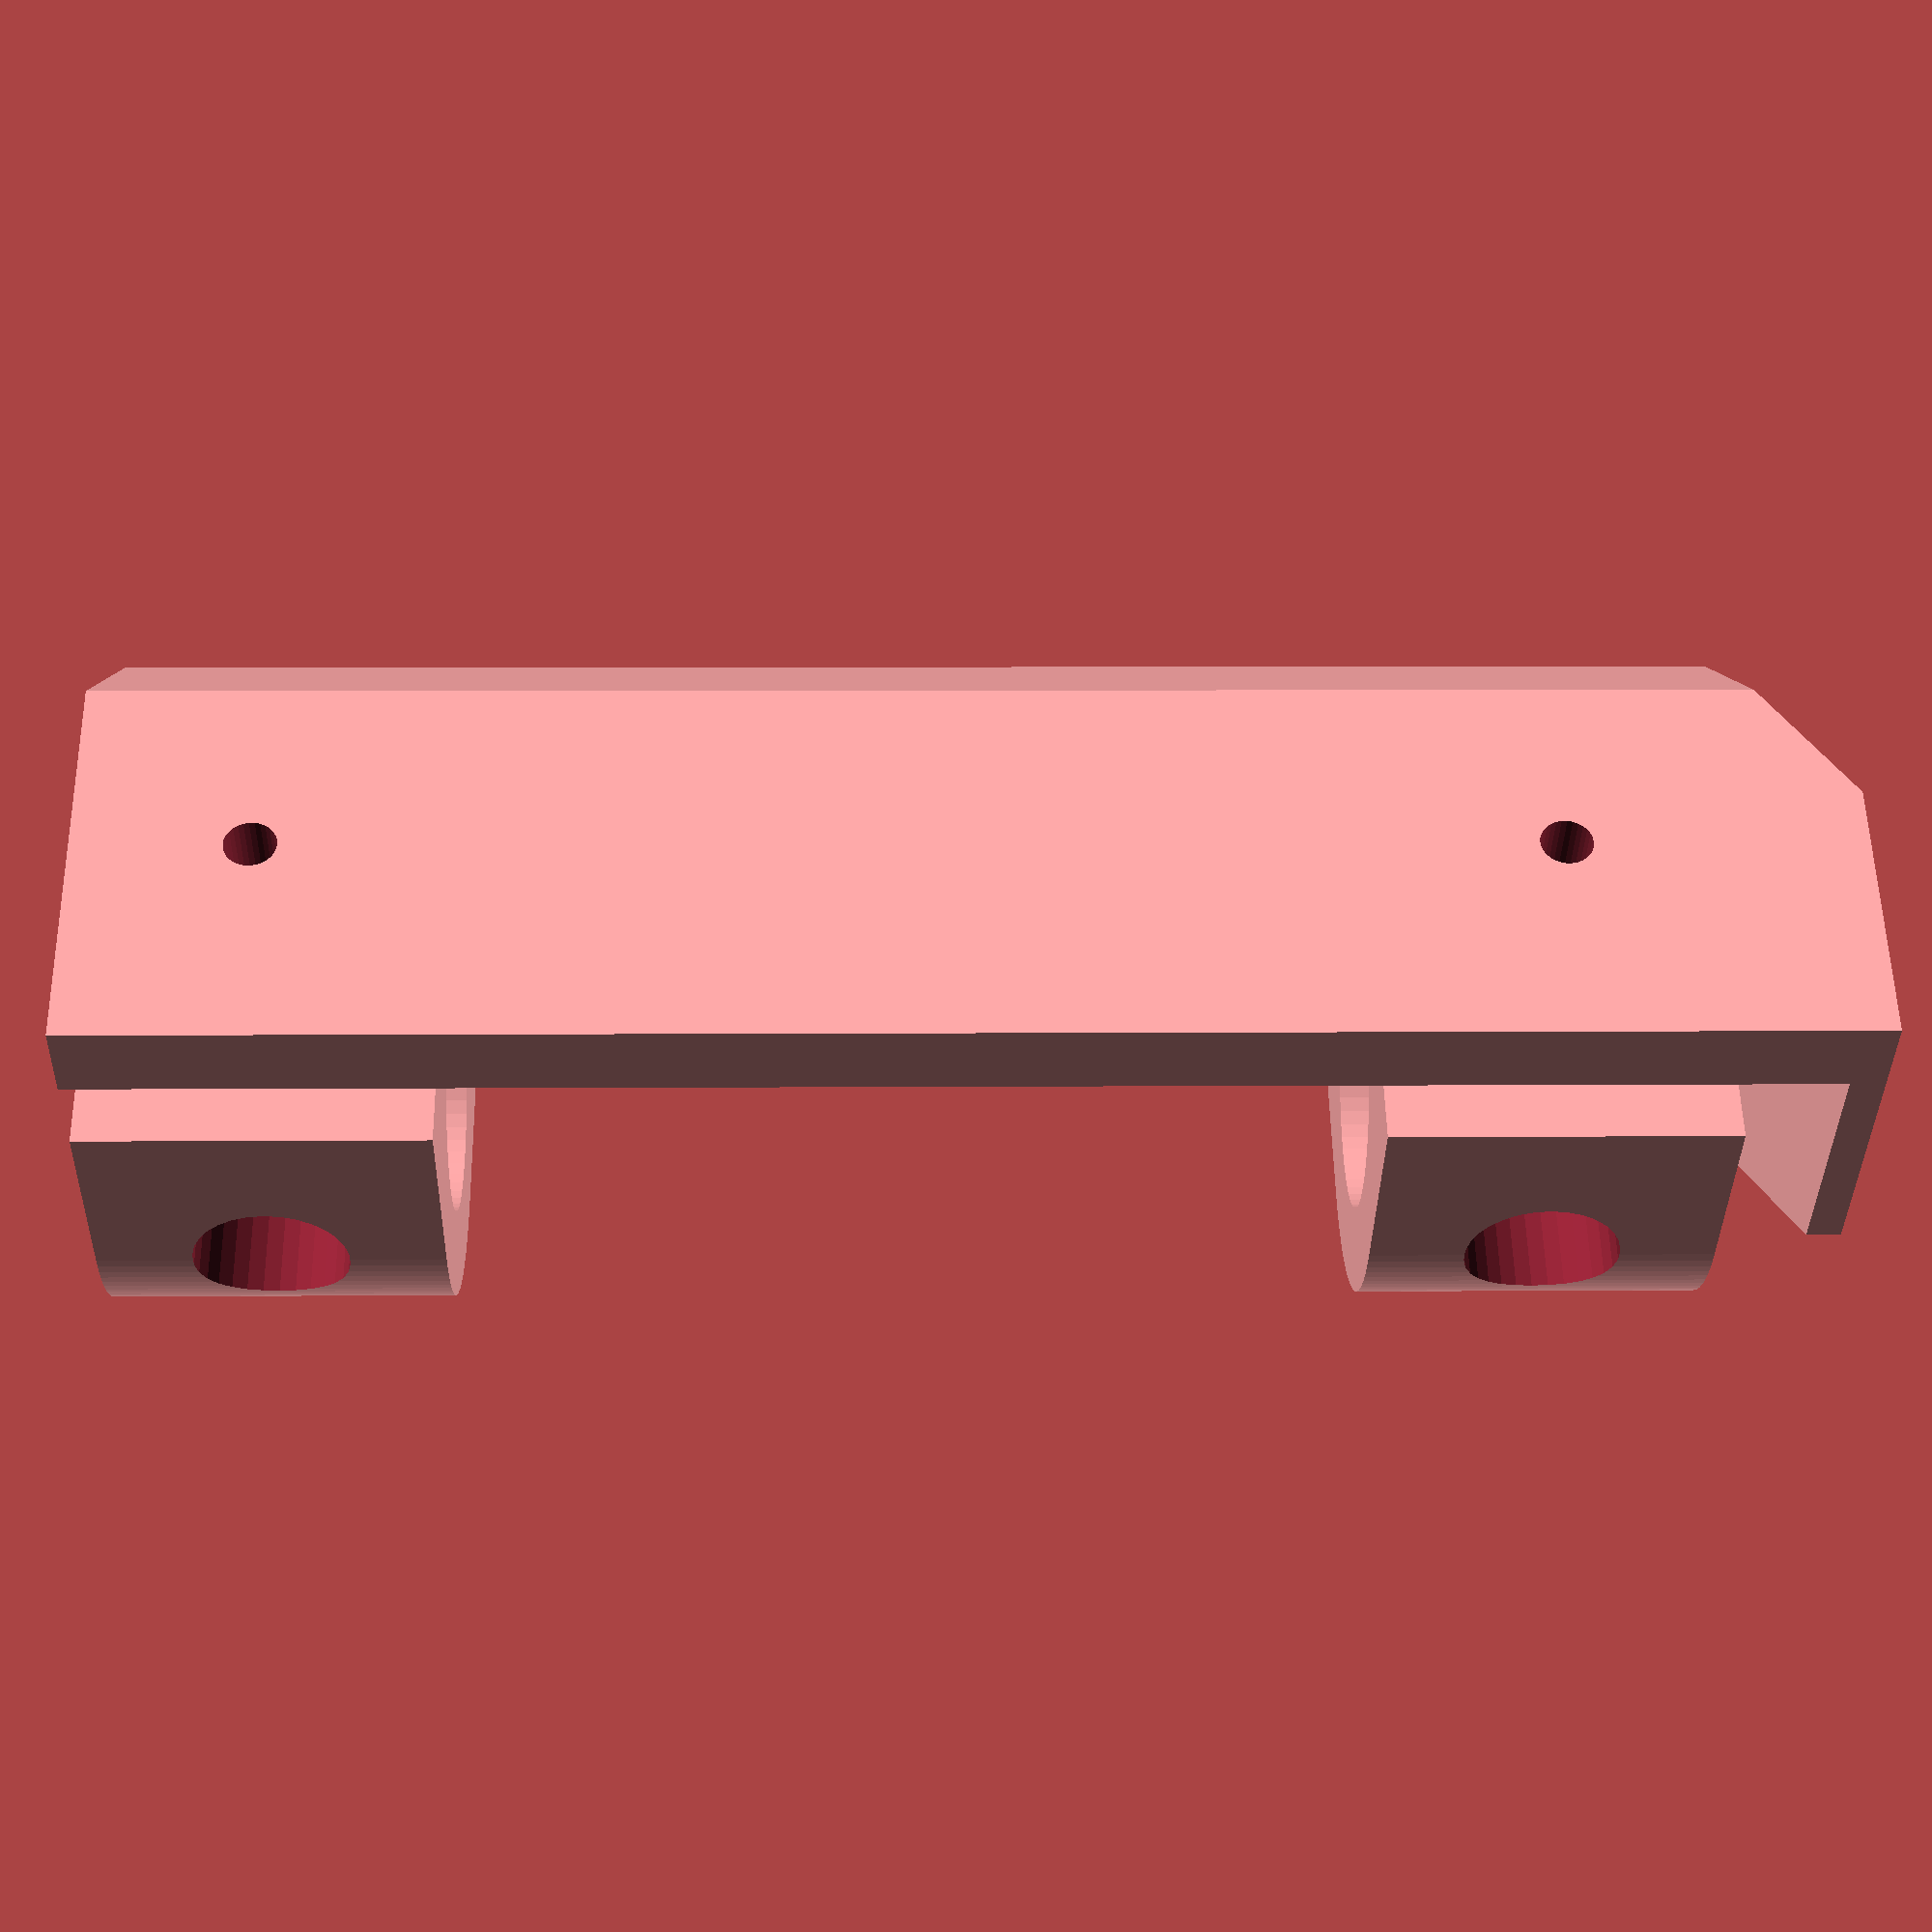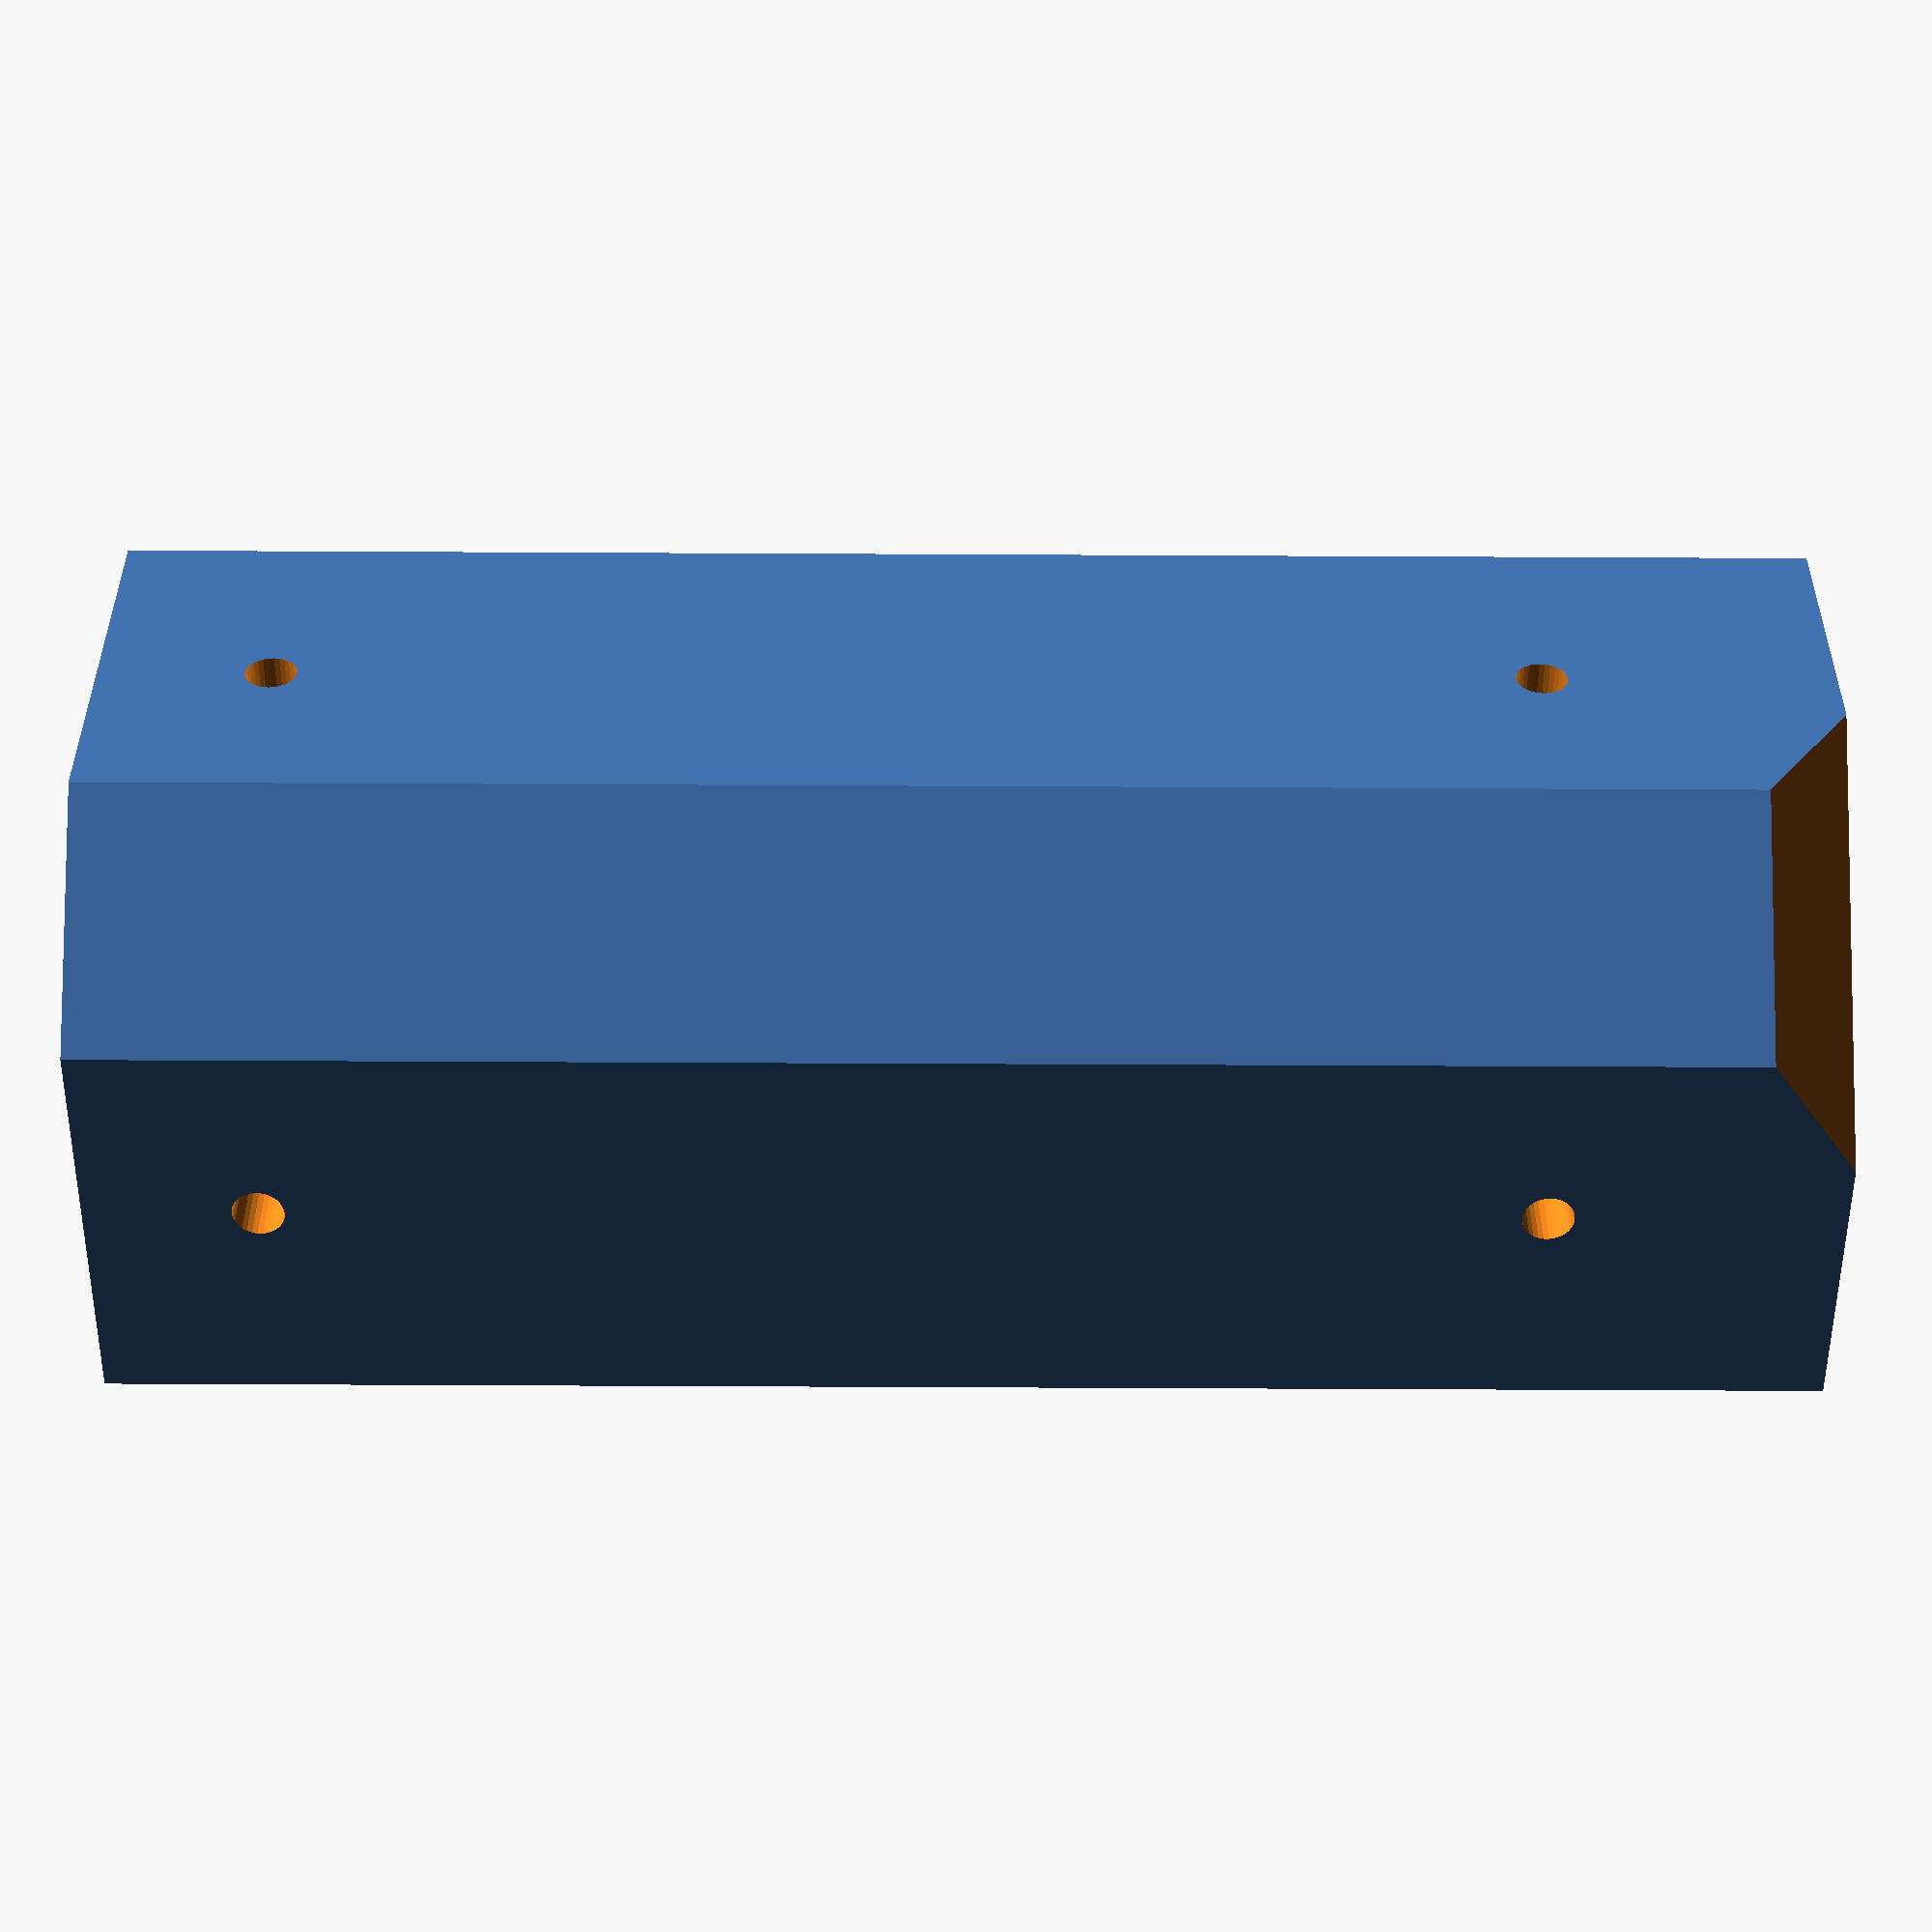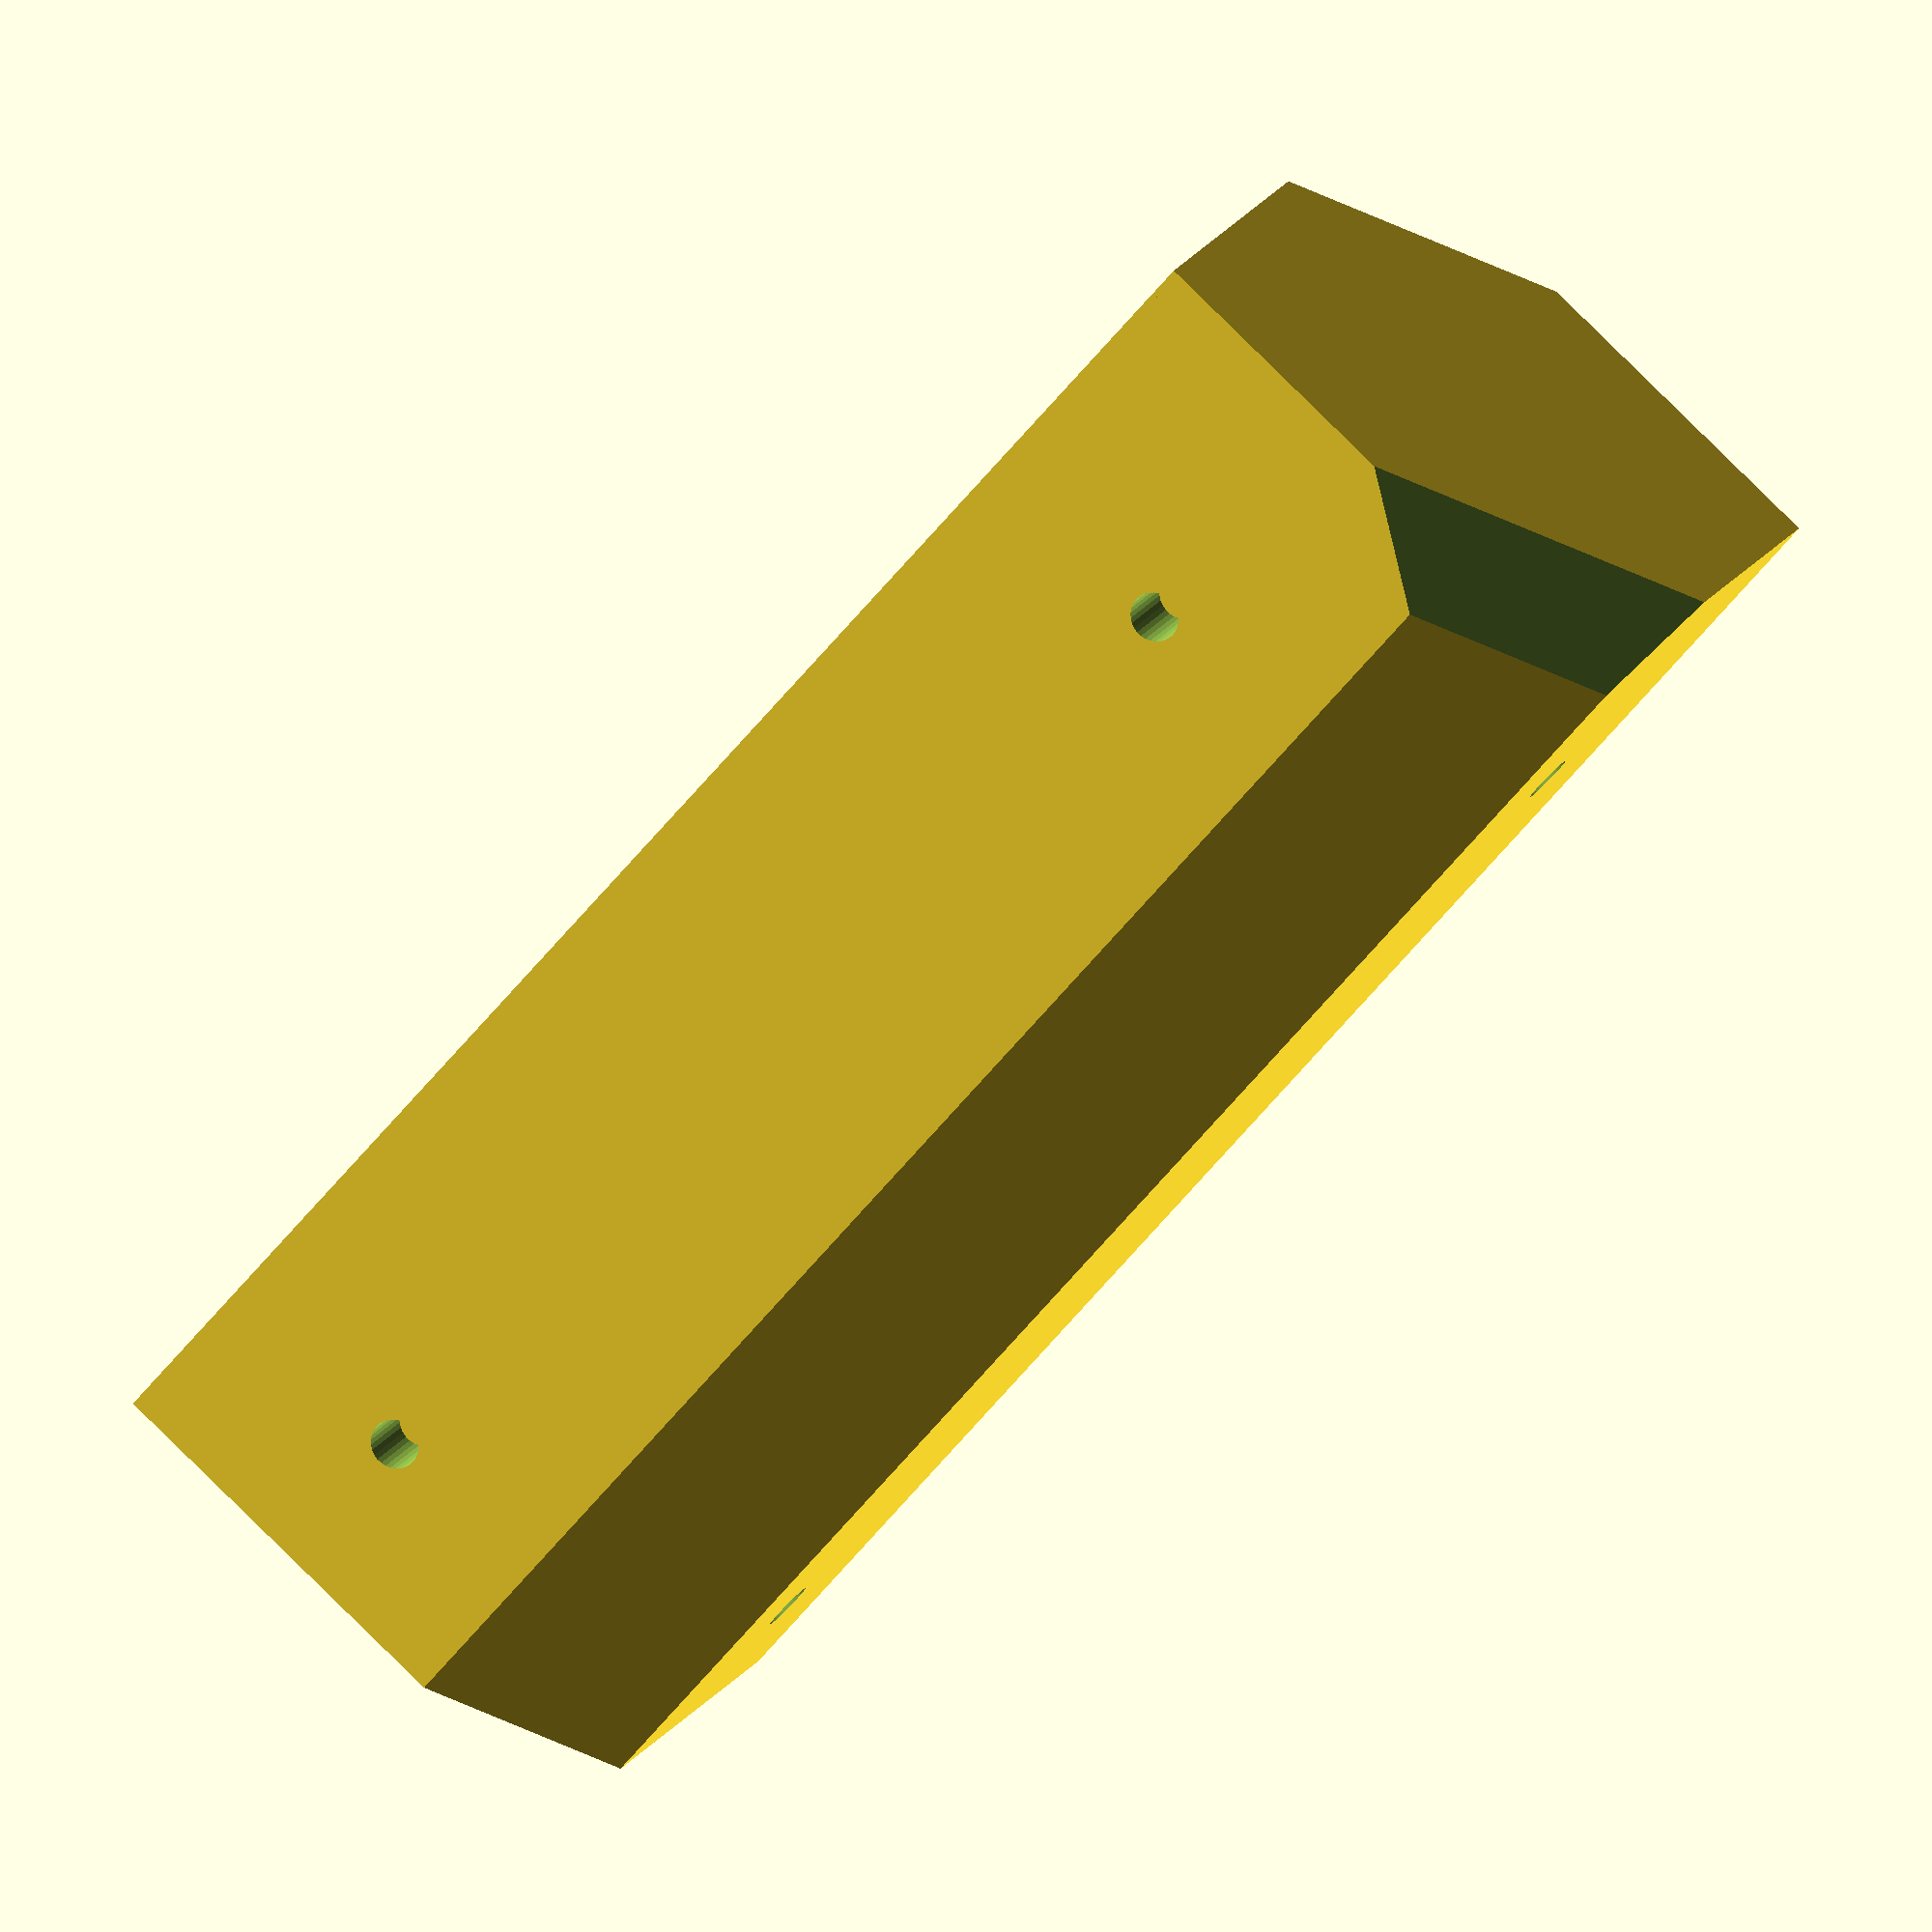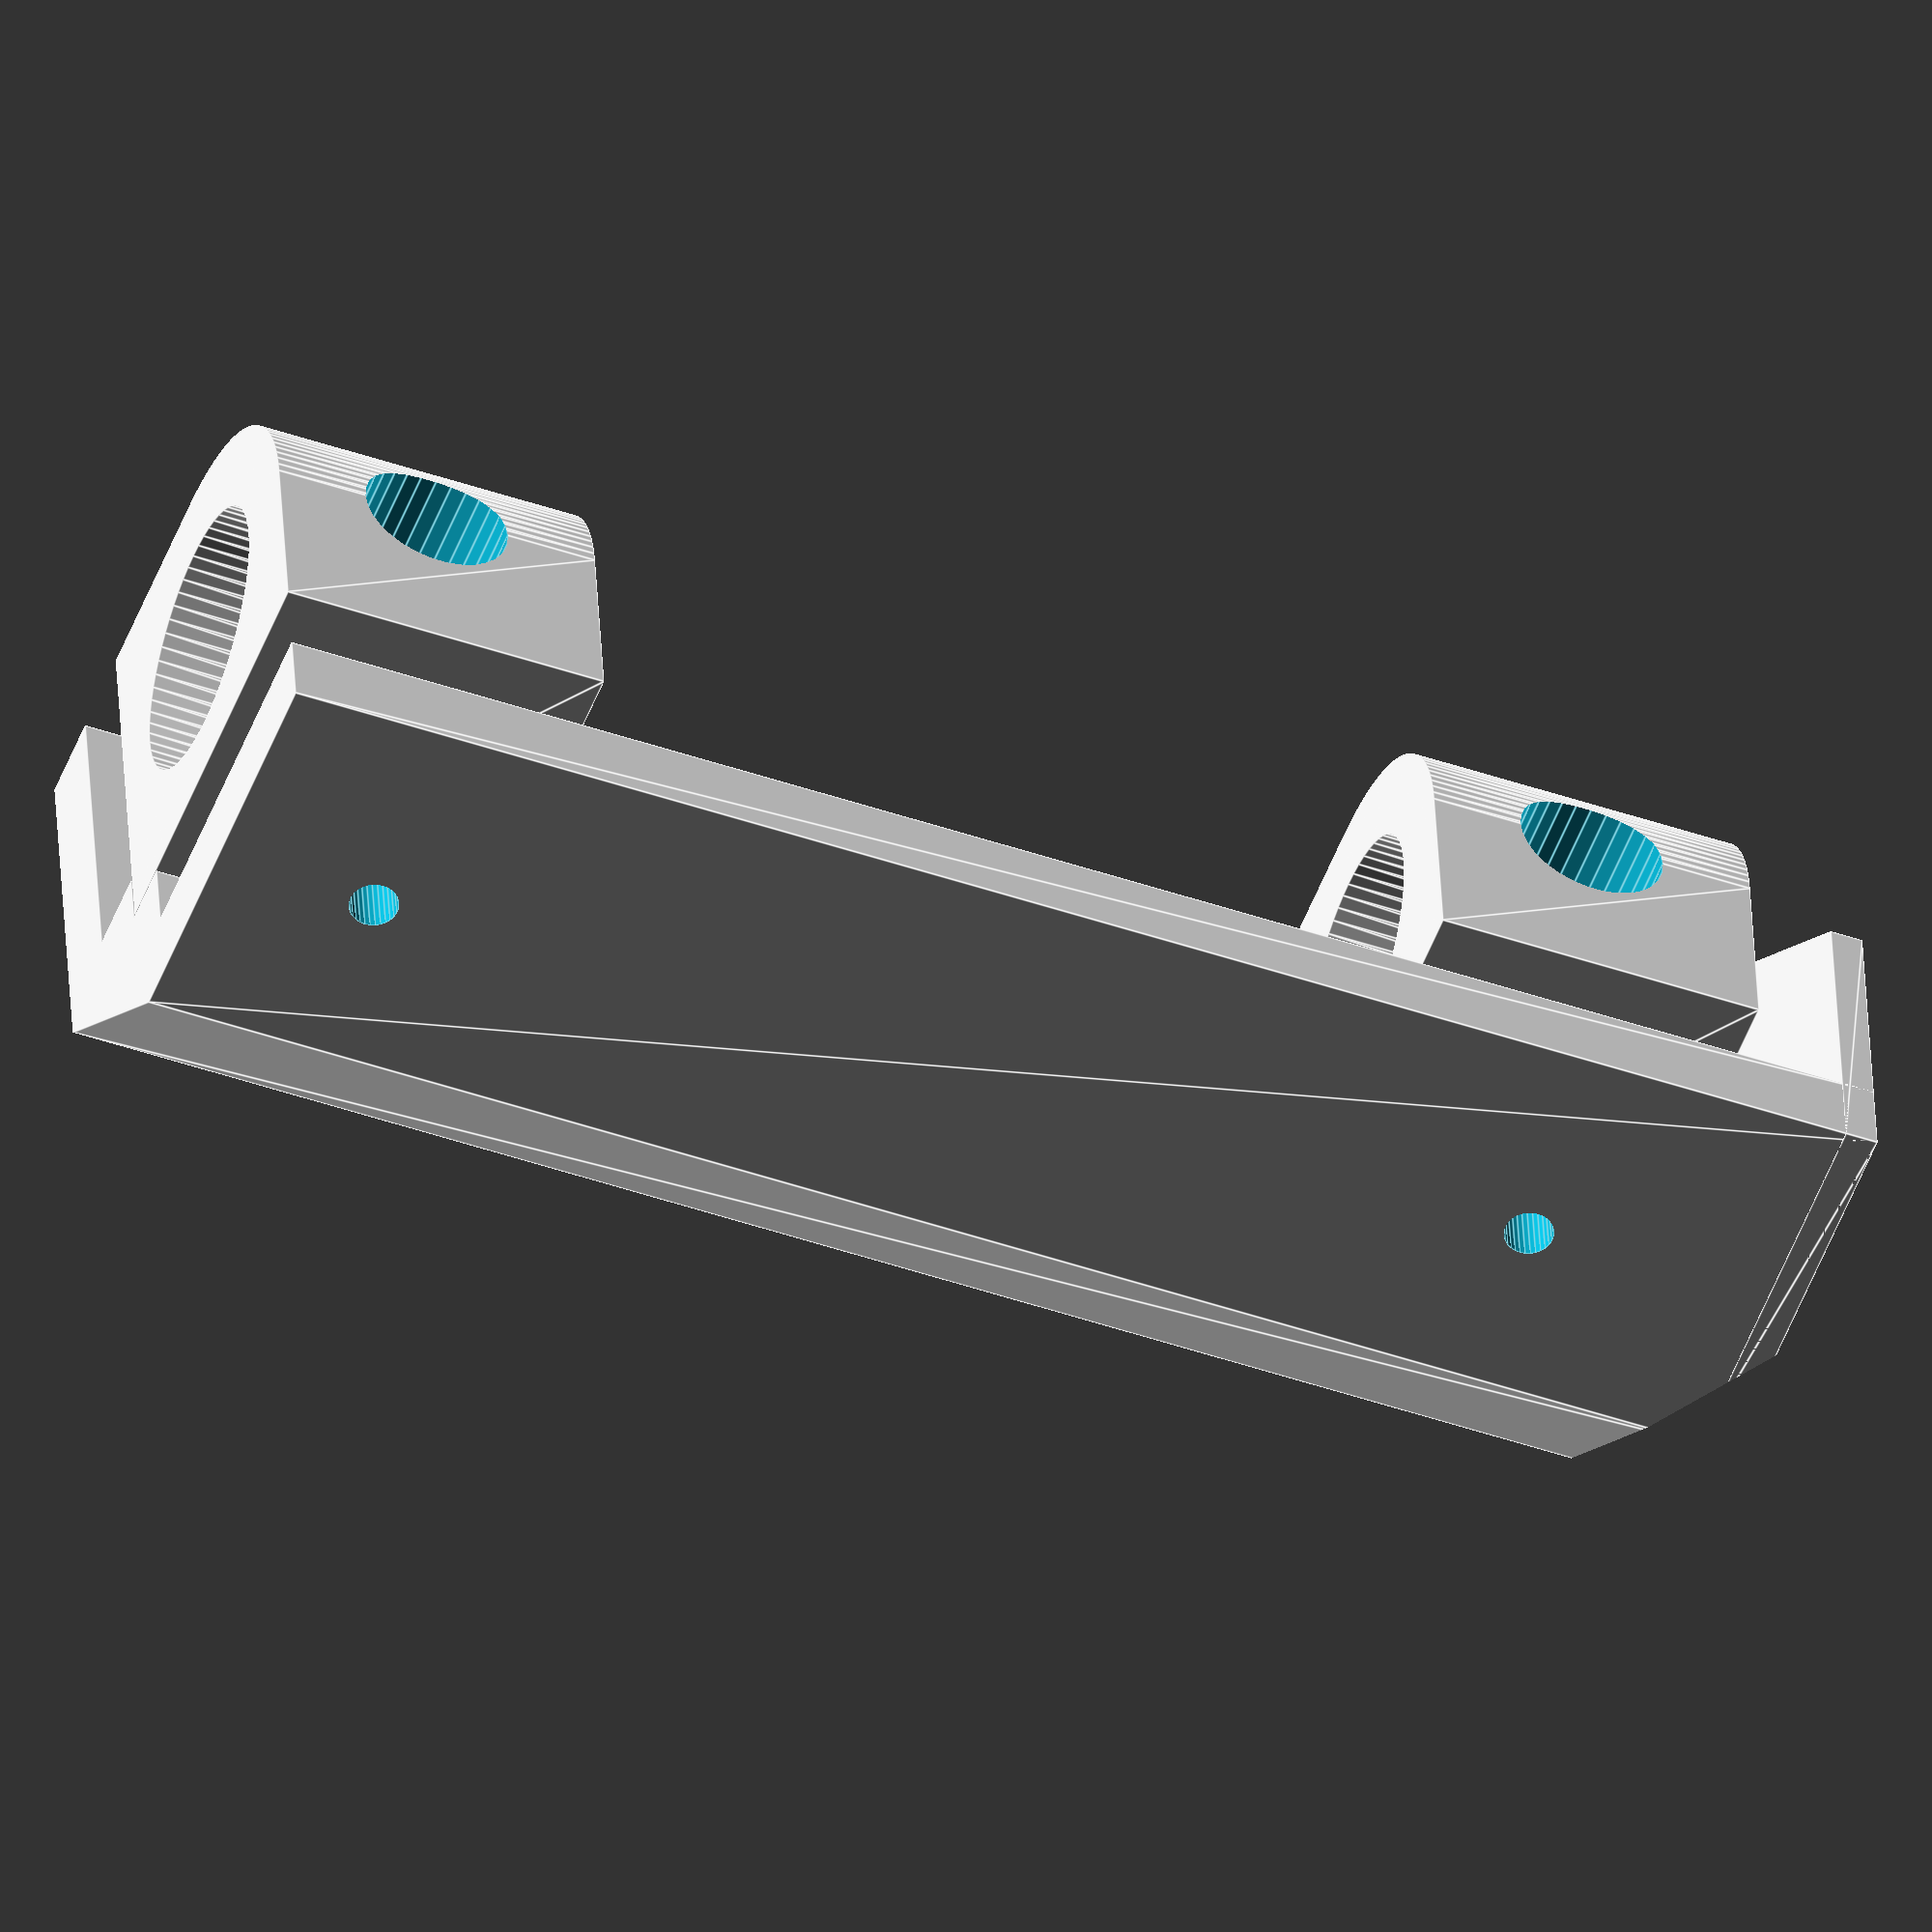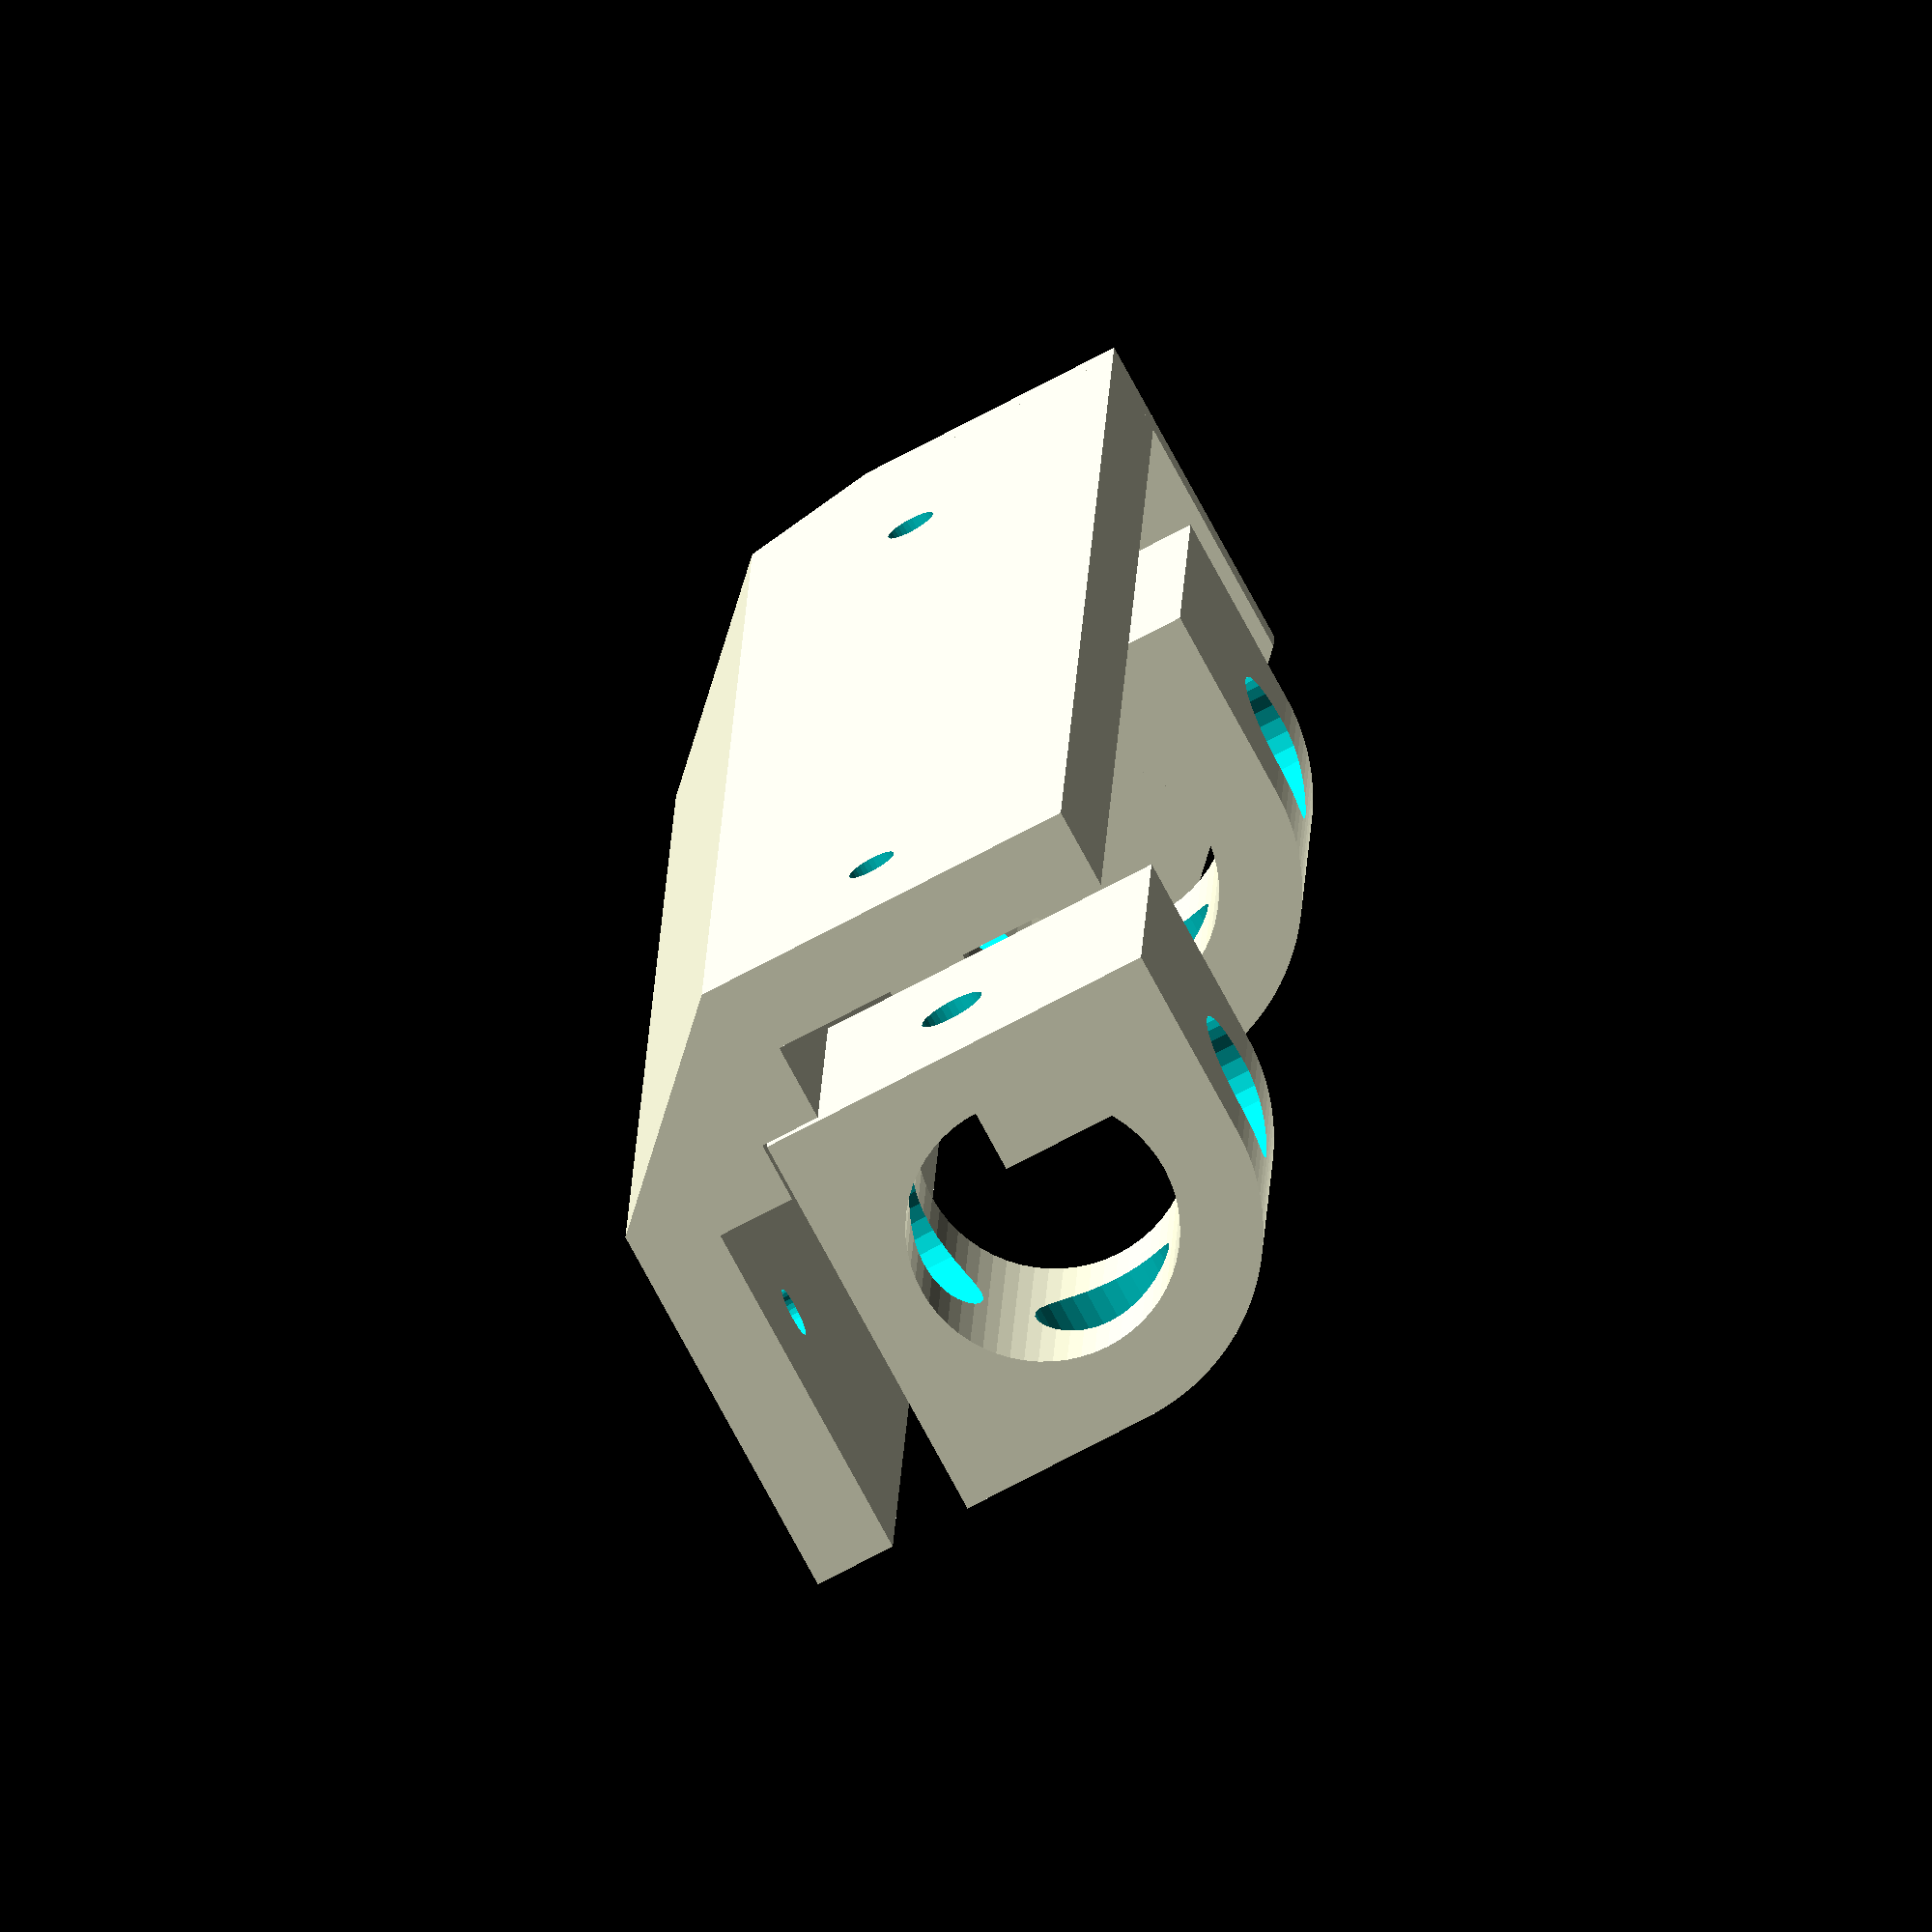
<openscad>
doitem = "";
board_thick = 5;
hole_offset = 17;
post_hole = 16;

if (doitem == "outside_corner") { outside_corner(); } 
if (doitem == "inside_corner")  { inside_corner(); } 
if (doitem == "") {
    outside_corner();
    translate([0,0,board_thick+2]) inside_corner();
    translate([0,0,80]) inside_corner();
}

module outside_corner()
{
    top = 100;
    wid = 30;
    bev = 6;
    thi = 5;
    srad = 3/2;
    bth = board_thick;
    hoff = hole_offset;

    difference() {
        union() {
            linear_extrude(convexity=5, height=top) polygon([
                [wid, -thi], [bev, -thi], [-thi, bev], [-thi, wid],
                [0, wid], [0, bev+thi/2],
                [bth-0.2, bev+thi/2], [bth-0.2, bth-0.2], [bev+thi/2, bth-0.2],
                [bev+thi/2, 0], [wid, 0]
            ]);
            linear_extrude(convexity=5, height=2) polygon([
                [wid, -thi], [bev, -thi], [-thi, bev], [-thi, wid],
                [wid/2, wid], [wid, wid/2]
            ]);
        }
        translate([hoff, 0, 17]) rotate([-90,0,0]) {
            translate([0, 0, -thi-0.01]) cylinder(thi+0.02, srad, srad, $fn=30);
        }
        translate([0, hoff, 17]) rotate([0,90,0]) {
            translate([0, 0, -thi-0.01]) cylinder(thi+0.02, srad, srad, $fn=30);
        }
        translate([hoff, 0, top-10]) rotate([-90,0,0]) {
            translate([0, 0, -thi-0.01]) cylinder(thi+0.02, srad, srad, $fn=30);
        }
        translate([0, hoff, top-10]) rotate([0,90,0]) {
            translate([0, 0, -thi-0.01]) cylinder(thi+0.02, srad, srad, $fn=30);
        }
        translate([0,0,0]) rotate([45,90,0]) translate([0,0,-bev*2.5])
            linear_extrude(height=bev*5) polygon([ [0.01,bev], [0.01-bev,0], [0.01,0] ]);
    }
}

module inside_corner()
{
    bth = board_thick;
    top = 20;
    wid = 25;
    holer = post_hole/2+0.1;
    srad = 4/2;
    hrad = 9/2;
    hoff = hole_offset;
    
    difference() {
        linear_extrude(convexity=5, height=top) difference() {
            polygon(concat(
                [ [wid+bth, bth], [bth, bth], [bth, wid+bth] ],
                [ for (an=[0:3:90]) [hoff+sin(an)*(wid+bth-hoff), hoff+cos(an)*(wid+bth-hoff)] ]
            ));
            translate([hoff, hoff]) circle(holer, $fn=60);
        }
        translate([hoff, 0, top/2]) rotate([-90,0,0]) {
            translate([0, 0, bth-0.01]) cylinder(wid/2-holer, srad, srad, $fn=30);
            translate([0, 0, bth+2]) cylinder(wid/2-holer-1, hrad, hrad, $fn=30);

            translate([0, 0, bth+wid/2+holer-3]) cylinder(wid/2-holer+3.01, hrad, hrad, $fn=30);
        }
        translate([0, hoff, top/2]) rotate([0,90,0]) {
            translate([0, 0, bth-0.01]) cylinder(wid/2-holer, srad, srad, $fn=30);
            translate([0, 0, bth+2]) cylinder(wid/2-holer-1, hrad, hrad, $fn=30);

            translate([0, 0, bth+wid/2+holer-3]) cylinder(wid/2-holer+3.01, hrad, hrad, $fn=30);
        }
    }
}

</openscad>
<views>
elev=355.3 azim=138.7 roll=88.4 proj=p view=wireframe
elev=238.3 azim=95.5 roll=90.3 proj=p view=solid
elev=57.6 azim=334.7 roll=142.2 proj=o view=solid
elev=226.8 azim=172.9 roll=111.3 proj=o view=edges
elev=344.1 azim=61.8 roll=1.8 proj=o view=solid
</views>
